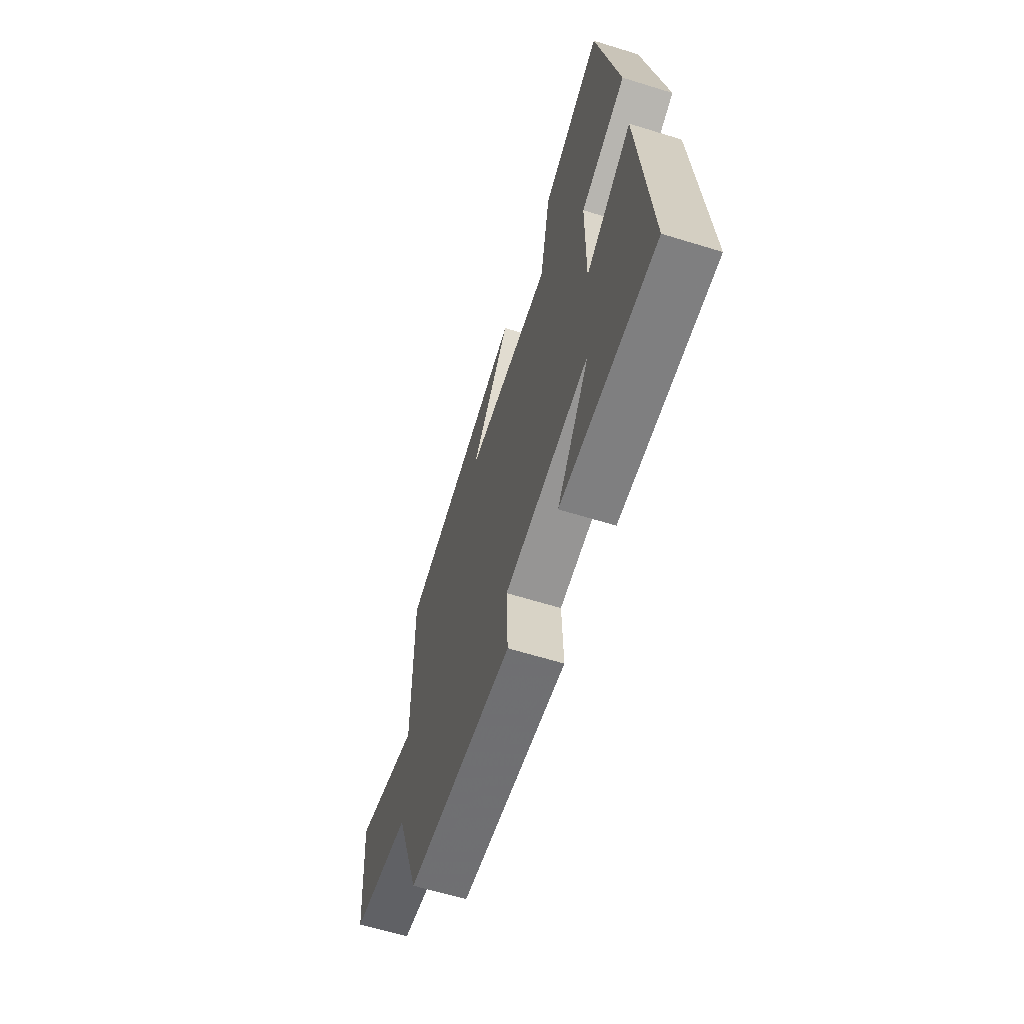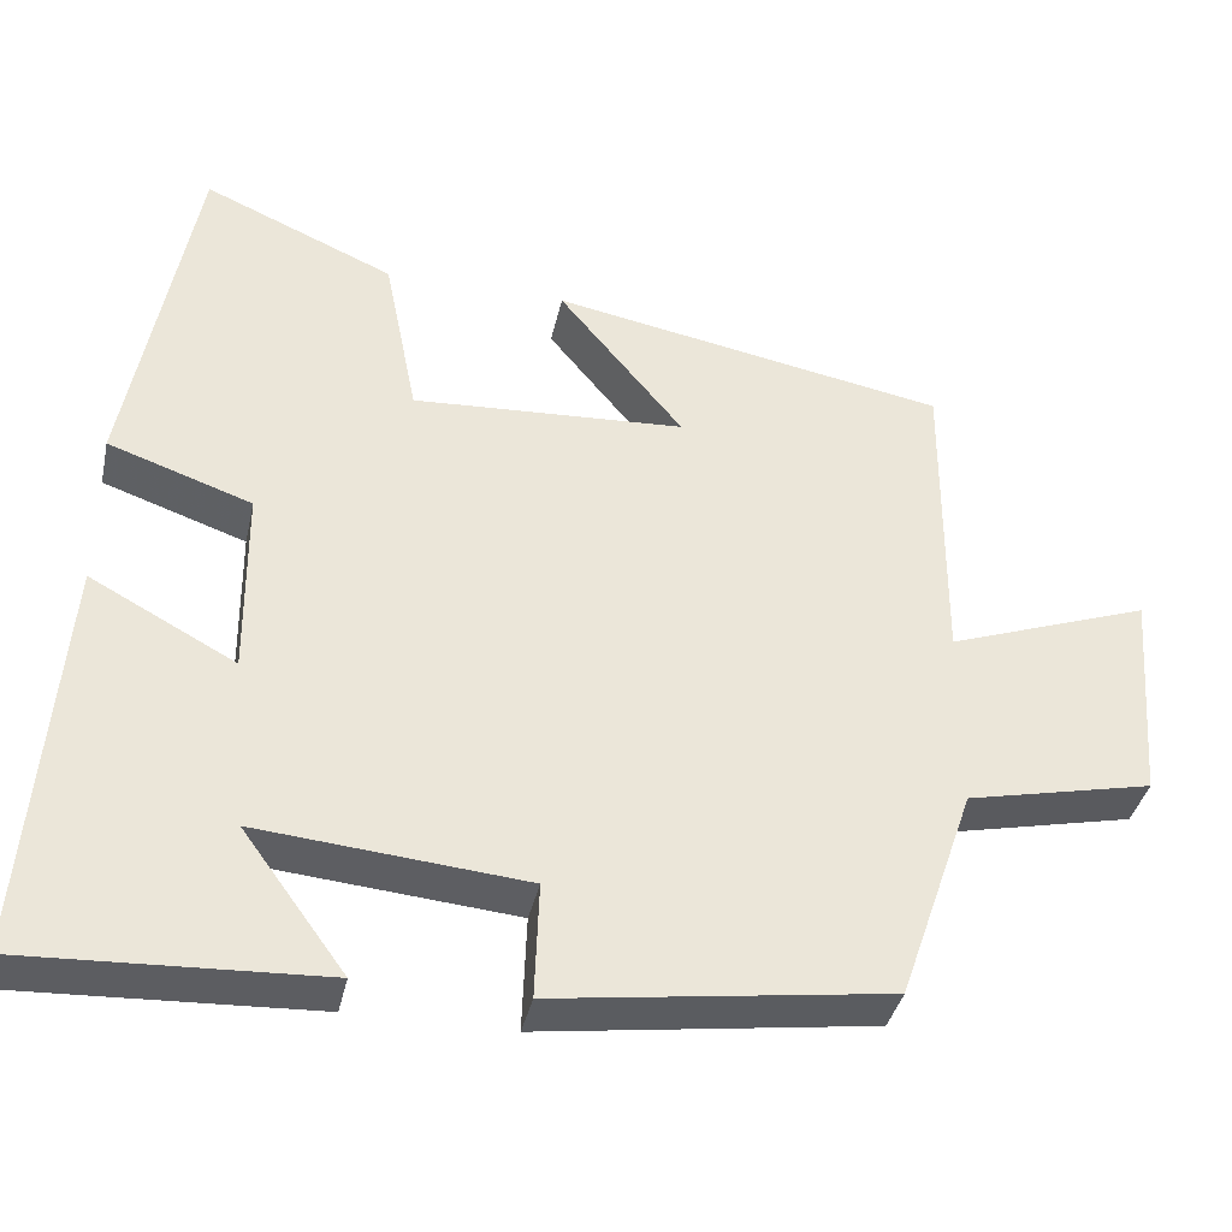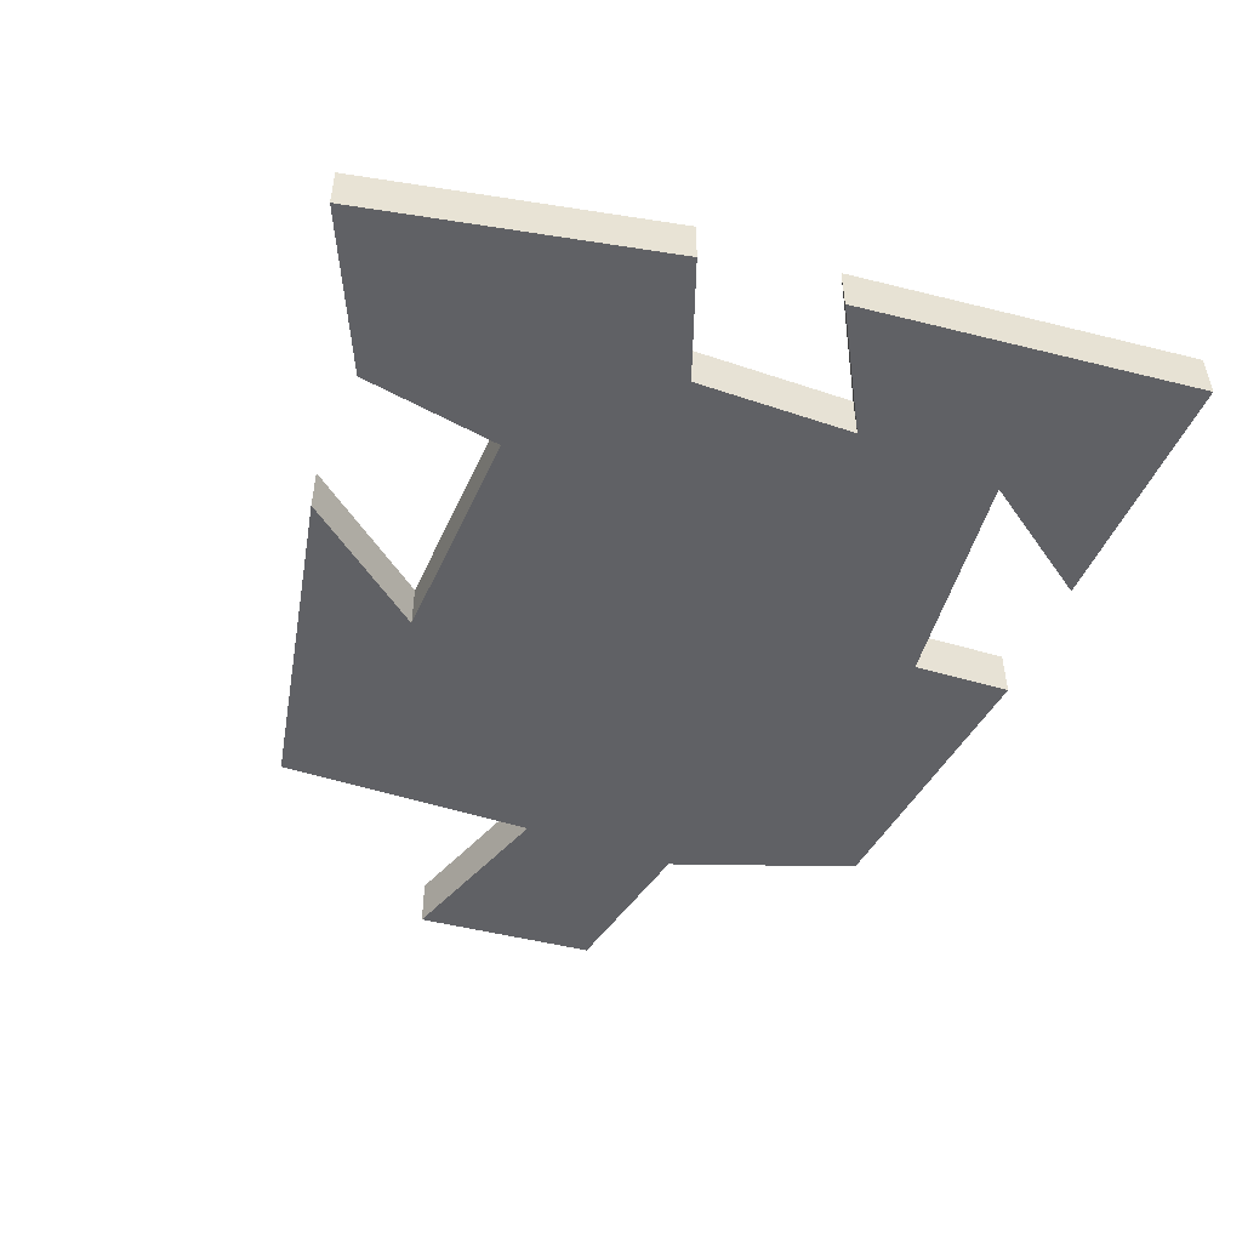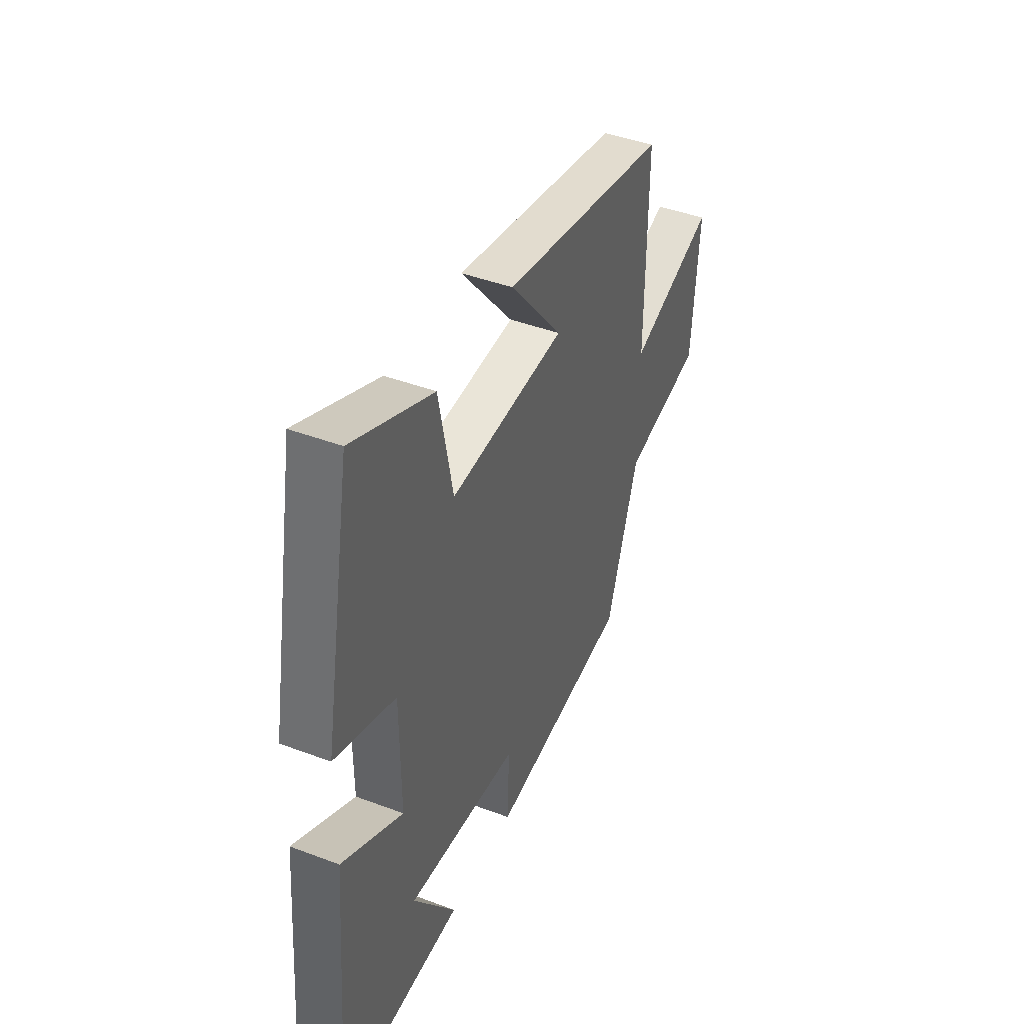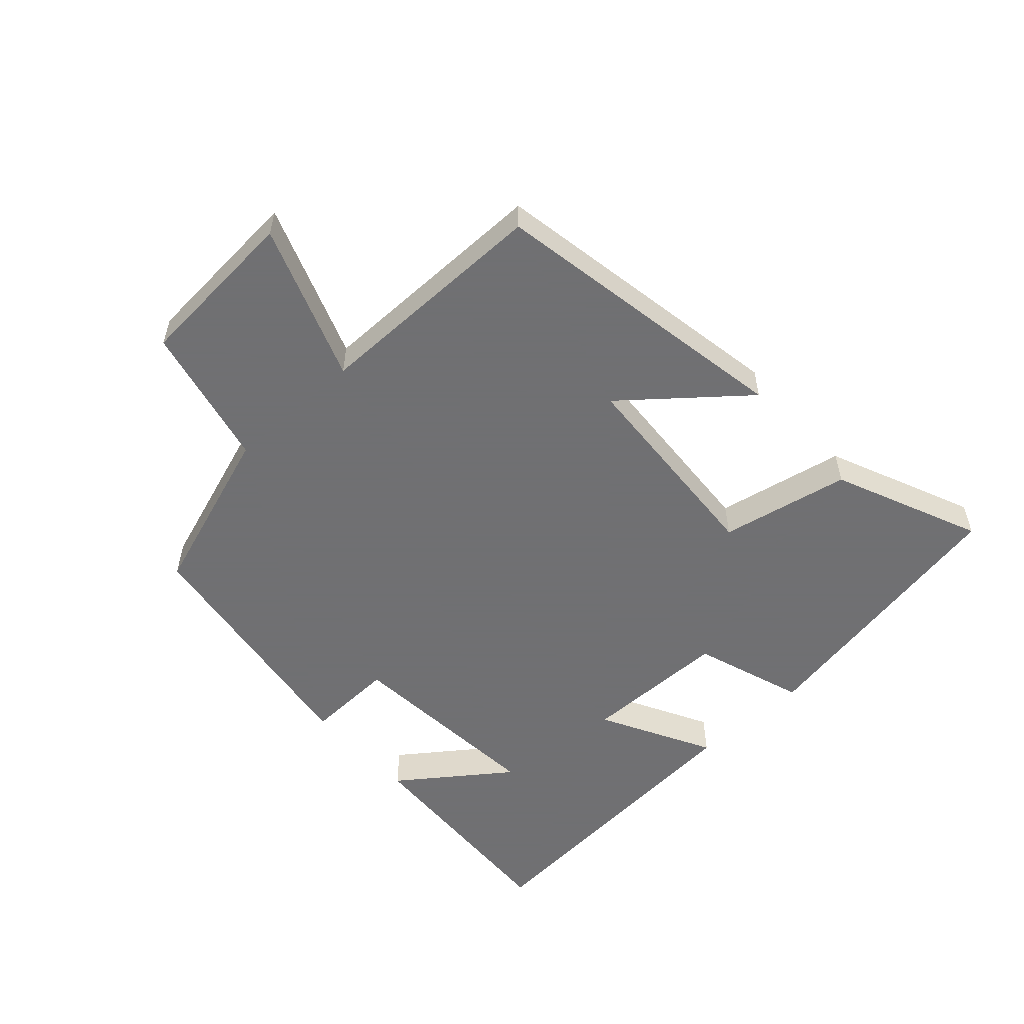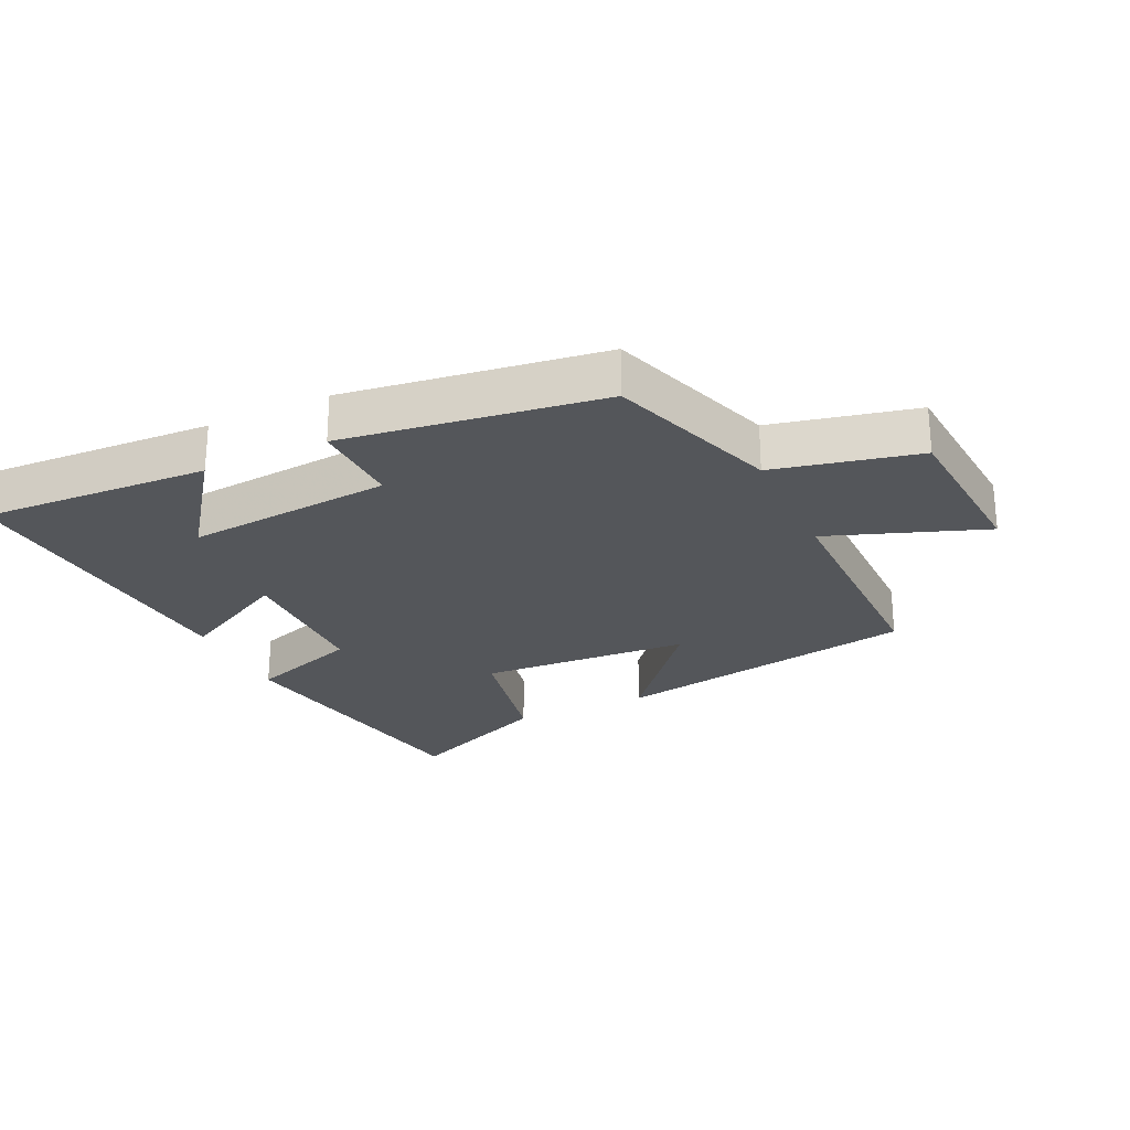
<metadata>
{"format":"obj","ext":"obj","renderer":"f3d","projection":"perspective","resolution":1024,"background":"white","views":[{"elev":-62.6,"azim":72.6,"up":"+Z"},{"elev":-38.0,"azim":167.7,"up":"+Z"},{"elev":-49.2,"azim":69.9,"up":"+Y"},{"elev":43.1,"azim":114.1,"up":"+Z"},{"elev":-55.0,"azim":-47.9,"up":"+Y"},{"elev":-25.7,"azim":-154.9,"up":"+Y"}]}
</metadata>
<code>
v 0.539 0.07 -0.517
v 0.184 0.07 -0.5
v 0.307 0.07 -0.332
v -0.013 0.07 -0.36
v -0.008 0.07 -0.5
v -0.409 0.07 -0.444
v -0.5 0.07 -0.18
v -0.724 0.07 -0.13
v -0.744 0.07 0.13
v -0.5 0.07 0.042
v -0.502 0.07 0.415
v -0.026 0.07 0.5
v -0.176 0.07 0.318
v 0.152 0.07 0.298
v 0.192 0.07 0.5
v 0.421 0.07 0.599
v 0.5 0.07 0.164
v 0.328 0.07 0.105
v 0.326 0.07 -0.123
v 0.5 0.07 -0.03
v 0.539 0 -0.517
v 0.184 0 -0.5
v 0.307 0 -0.332
v -0.013 0 -0.36
v -0.008 0 -0.5
v -0.409 0 -0.444
v -0.5 0 -0.18
v -0.724 0 -0.13
v -0.744 0 0.13
v -0.5 0 0.042
v -0.502 0 0.415
v -0.026 0 0.5
v -0.176 0 0.318
v 0.152 0 0.298
v 0.192 0 0.5
v 0.421 0 0.599
v 0.5 0 0.164
v 0.328 0 0.105
v 0.326 0 -0.123
v 0.5 0 -0.03
f 19 20 1
f 15 16 17 18
f 14 15 18 19
f 13 14 19
f 10 11 12 13
f 10 13 19
f 7 8 9 10
f 4 5 6 7
f 3 4 7 10
f 1 2 3
f 19 1 3
f 3 10 19
f 21 40 39
f 38 37 36 35
f 39 38 35 34
f 39 34 33
f 33 32 31 30
f 39 33 30
f 30 29 28 27
f 27 26 25 24
f 30 27 24 23
f 23 22 21
f 23 21 39
f 39 30 23
f 1 21 22 2
f 2 22 23 3
f 3 23 24 4
f 4 24 25 5
f 5 25 26 6
f 6 26 27 7
f 7 27 28 8
f 8 28 29 9
f 9 29 30 10
f 10 30 31 11
f 11 31 32 12
f 12 32 33 13
f 13 33 34 14
f 14 34 35 15
f 15 35 36 16
f 16 36 37 17
f 17 37 38 18
f 18 38 39 19
f 19 39 40 20
f 20 40 21 1

</code>
